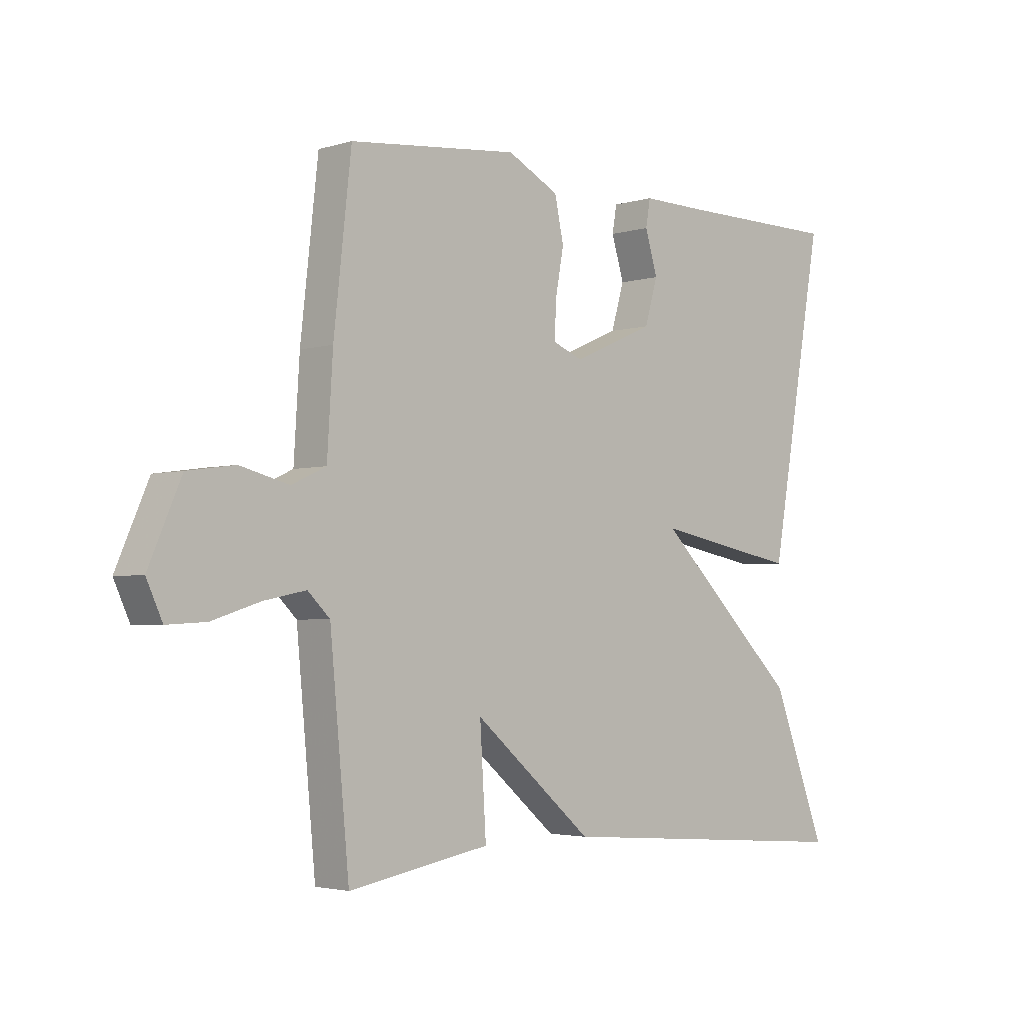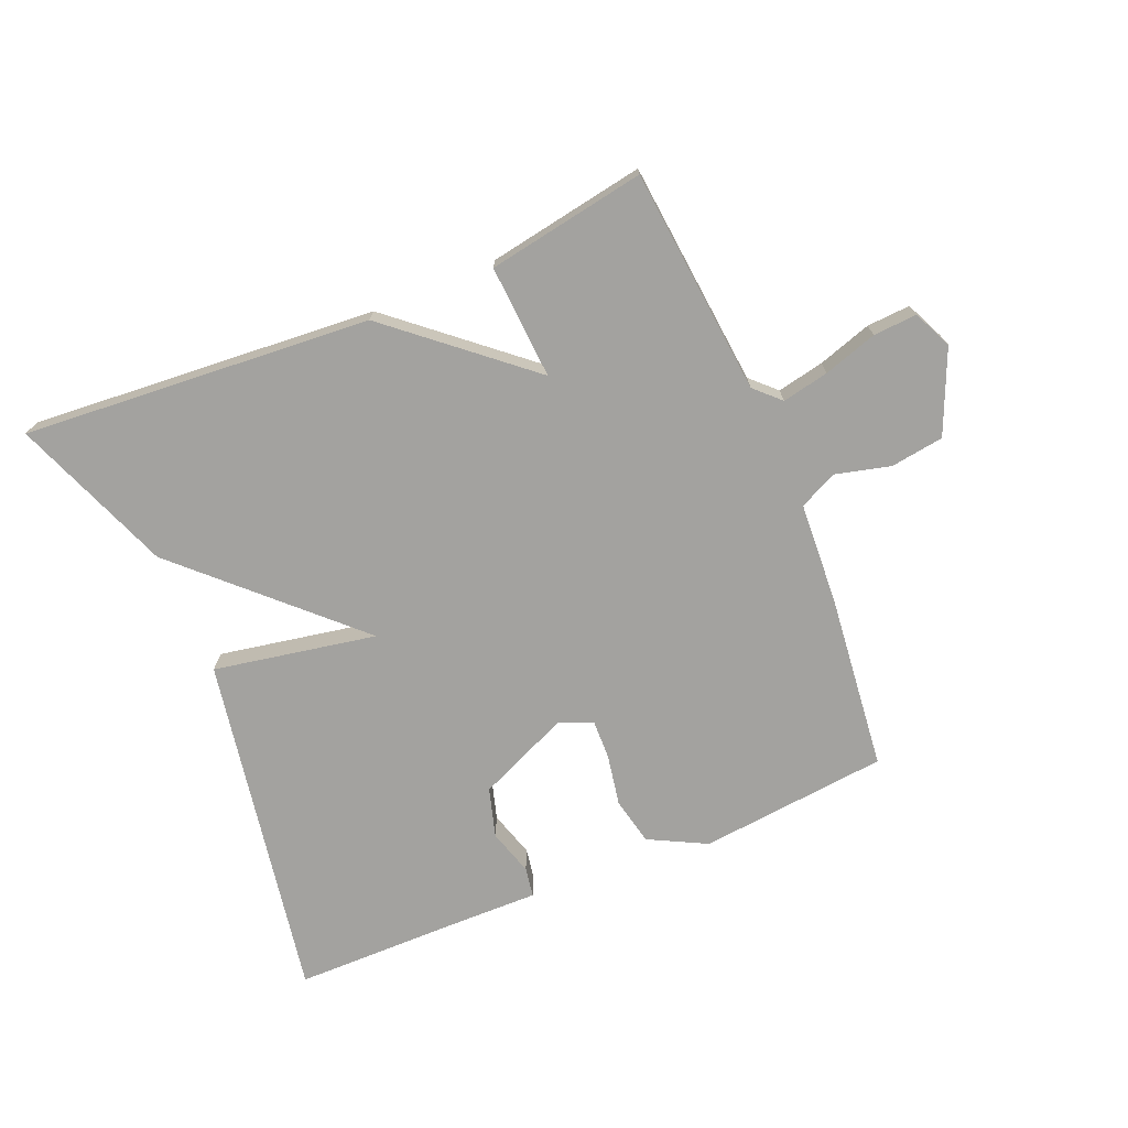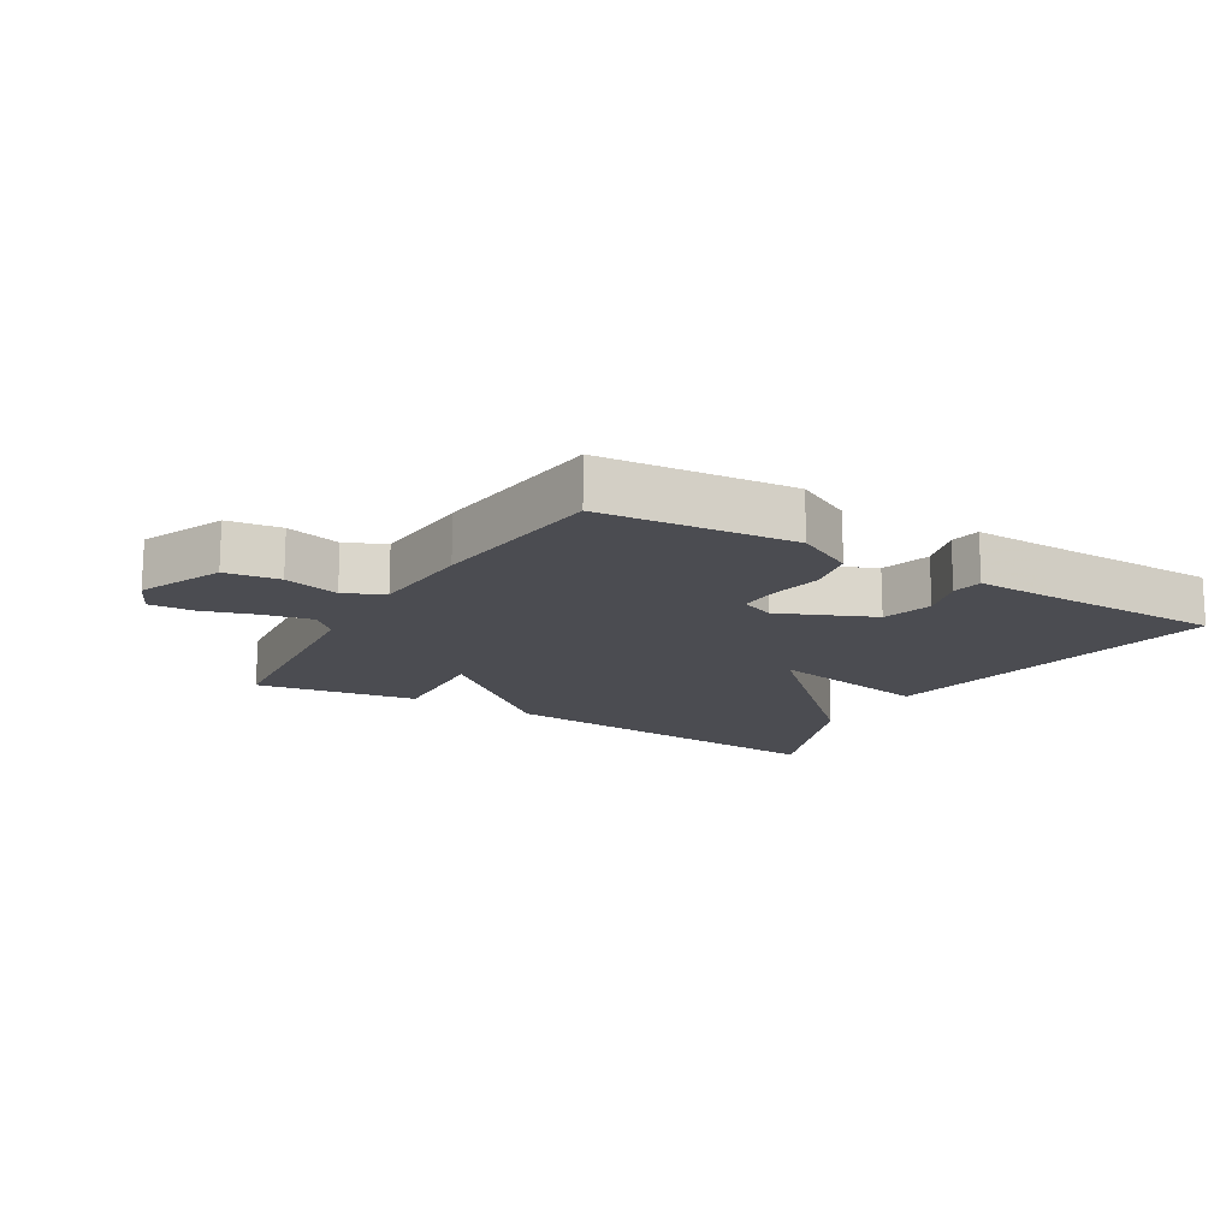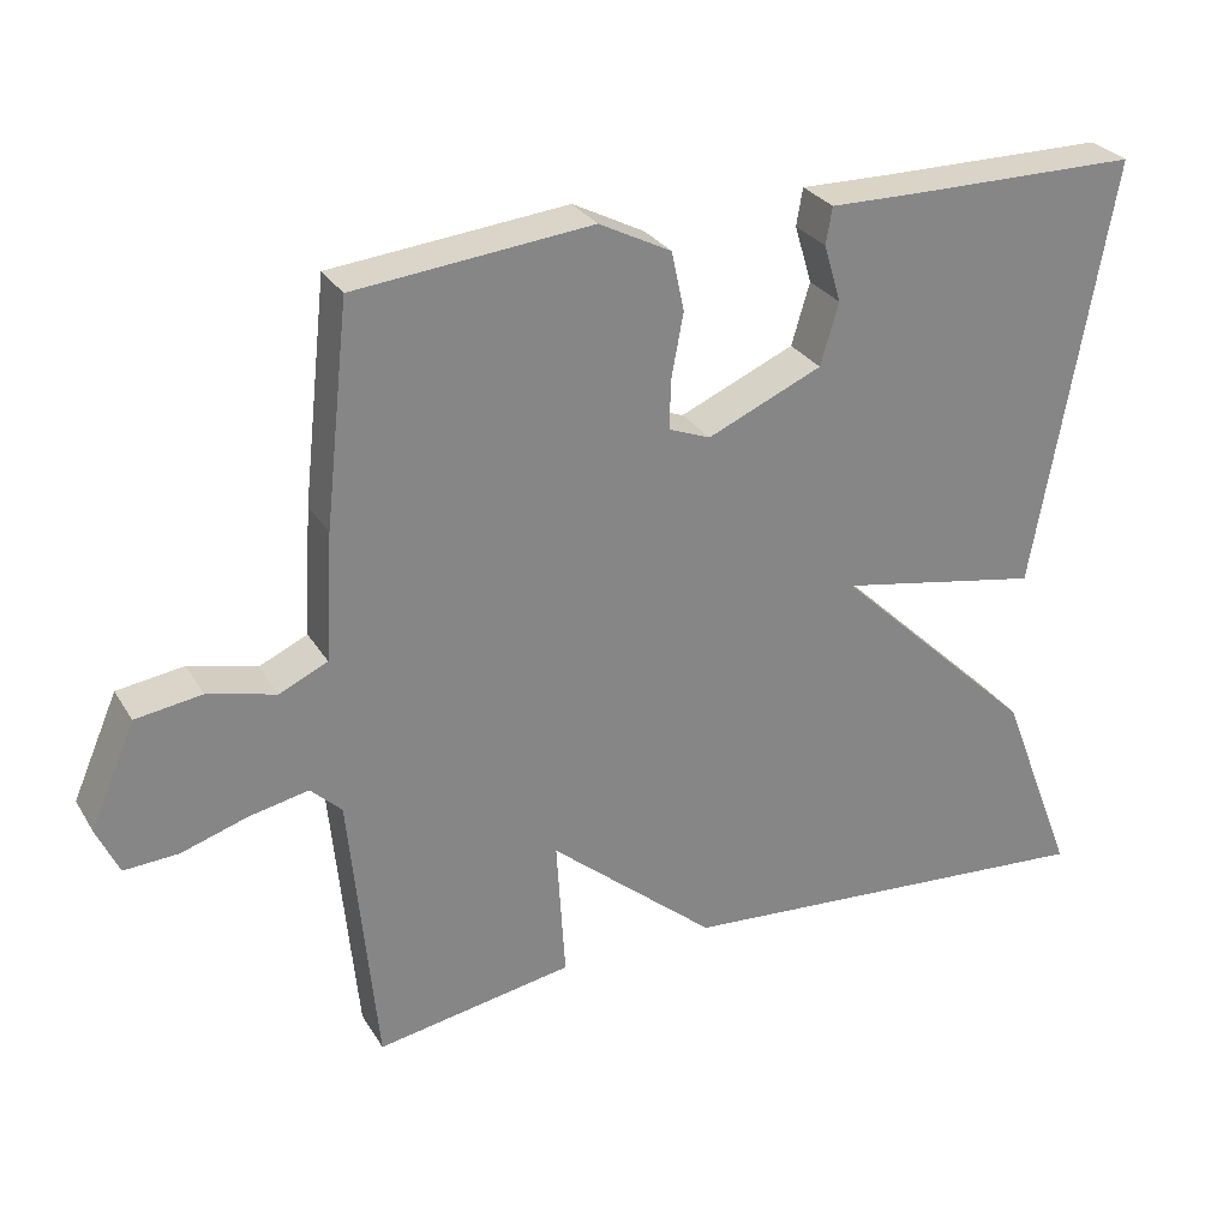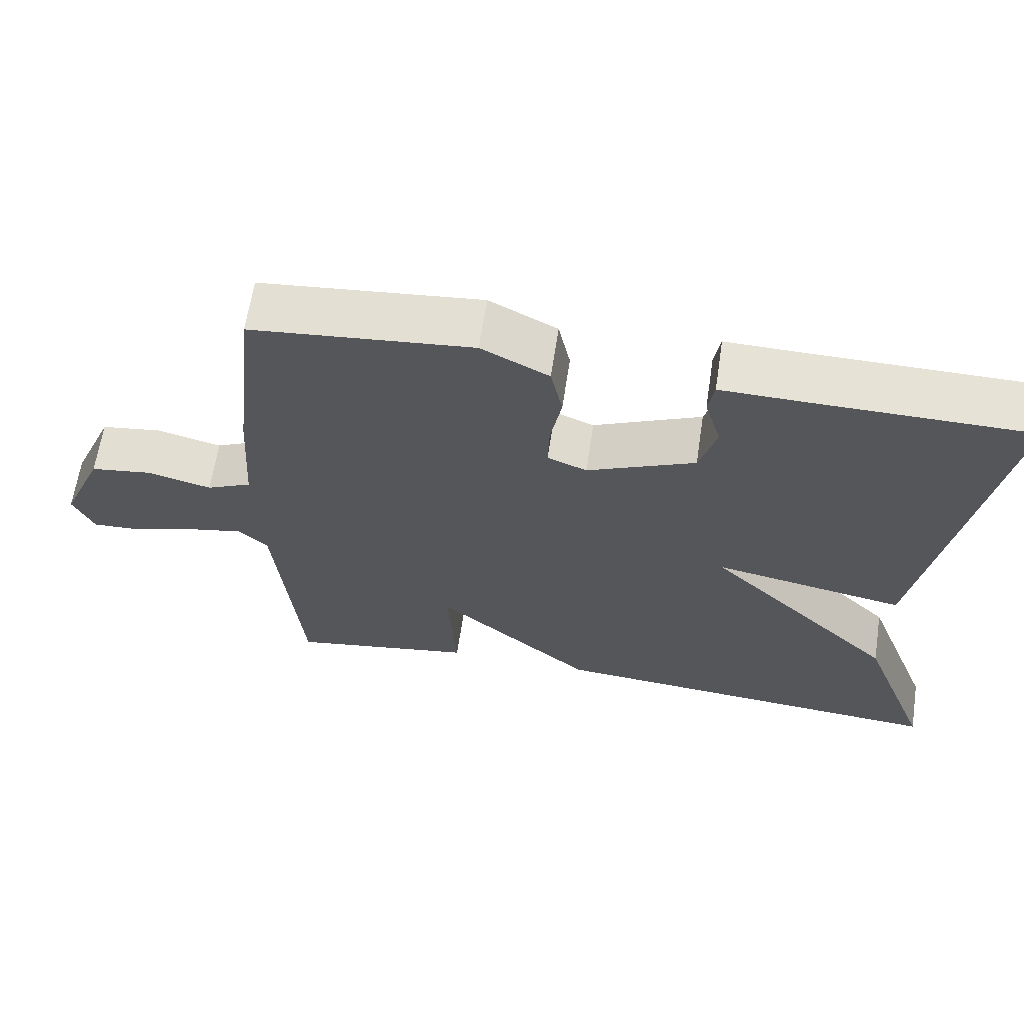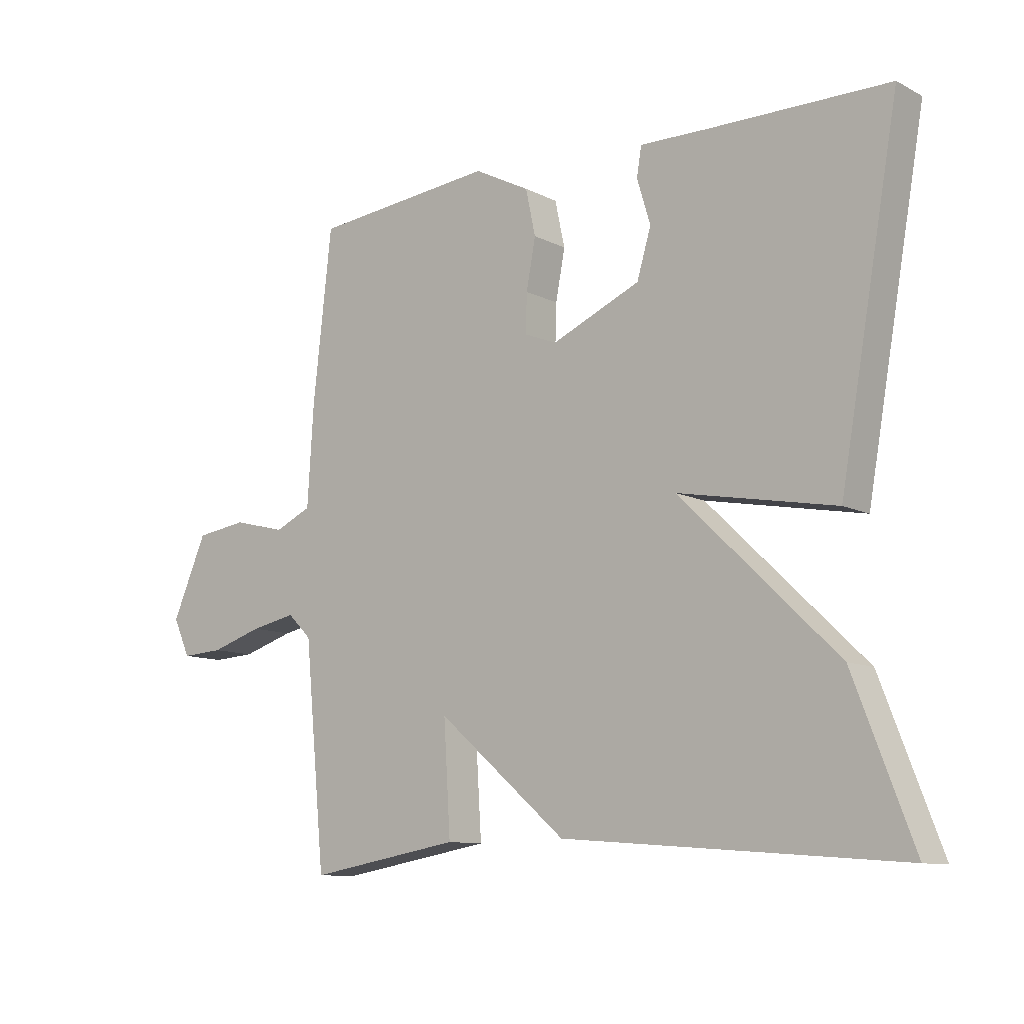
<metadata>
{"format":"obj","ext":"obj","renderer":"f3d","projection":"perspective","resolution":1024,"background":"white","views":[{"elev":-3.1,"azim":-44.4,"up":"+Z"},{"elev":-72.4,"azim":-157.2,"up":"+Y"},{"elev":-15.5,"azim":-30.9,"up":"+Y"},{"elev":28.6,"azim":-25.5,"up":"+Z"},{"elev":63.6,"azim":8.6,"up":"+Z"},{"elev":-10.5,"azim":38.7,"up":"+Z"}]}
</metadata>
<code>
v 0.5 0.07 -0.5
v -0.05 0.07 -0.457
v -0.261 0.07 -0.277
v -0.25 0.07 -0.457
v -0.5 0.07 -0.5
v -0.534 0.07 -0.142
v -0.573 0.07 -0.104
v -0.647 0.07 -0.119
v -0.732 0.07 -0.146
v -0.801 0.07 -0.15
v -0.829 0.07 -0.089
v -0.772 0.07 0.042
v -0.688 0.07 0.054
v -0.602 0.07 0.032
v -0.541 0.07 0.06
v -0.531 0.07 0.222
v -0.5 0.07 0.5
v -0.201 0.07 0.53
v -0.11 0.07 0.483
v -0.094 0.07 0.408
v -0.109 0.07 0.327
v -0.111 0.07 0.264
v -0.058 0.07 0.243
v 0.087 0.07 0.306
v 0.11 0.07 0.384
v 0.088 0.07 0.457
v 0.096 0.07 0.504
v 0.21 0.07 0.502
v 0.5 0.07 0.5
v 0.403 0.07 -0.048
v 0.146 0.07 0
v 0.403 0.07 -0.248
v 0.5 0 -0.5
v -0.05 0 -0.457
v -0.261 0 -0.277
v -0.25 0 -0.457
v -0.5 0 -0.5
v -0.534 0 -0.142
v -0.573 0 -0.104
v -0.647 0 -0.119
v -0.732 0 -0.146
v -0.801 0 -0.15
v -0.829 0 -0.089
v -0.772 0 0.042
v -0.688 0 0.054
v -0.602 0 0.032
v -0.541 0 0.06
v -0.531 0 0.222
v -0.5 0 0.5
v -0.201 0 0.53
v -0.11 0 0.483
v -0.094 0 0.408
v -0.109 0 0.327
v -0.111 0 0.264
v -0.058 0 0.243
v 0.087 0 0.306
v 0.11 0 0.384
v 0.088 0 0.457
v 0.096 0 0.504
v 0.21 0 0.502
v 0.5 0 0.5
v 0.403 0 -0.048
v 0.146 0 0
v 0.403 0 -0.248
f 1 2 3
f 32 1 3
f 31 32 3
f 28 29 30 31
f 28 31 3
f 25 26 27 28
f 24 25 28
f 24 28 3
f 23 24 3
f 22 23 3
f 21 22 3
f 20 21 3
f 19 20 3
f 18 19 3
f 17 18 3
f 16 17 3
f 15 16 3
f 14 15 3 4
f 12 13 14
f 11 12 14
f 10 11 14
f 9 10 14
f 8 9 14
f 7 8 14
f 6 7 14
f 6 14 4
f 4 5 6
f 35 34 33
f 35 33 64
f 35 64 63
f 63 62 61 60
f 35 63 60
f 60 59 58 57
f 60 57 56
f 35 60 56
f 35 56 55
f 35 55 54
f 35 54 53
f 35 53 52
f 35 52 51
f 35 51 50
f 35 50 49
f 35 49 48
f 35 48 47
f 36 35 47 46
f 46 45 44
f 46 44 43
f 46 43 42
f 46 42 41
f 46 41 40
f 46 40 39
f 46 39 38
f 36 46 38
f 38 37 36
f 1 33 34 2
f 2 34 35 3
f 3 35 36 4
f 4 36 37 5
f 5 37 38 6
f 6 38 39 7
f 7 39 40 8
f 8 40 41 9
f 9 41 42 10
f 10 42 43 11
f 11 43 44 12
f 12 44 45 13
f 13 45 46 14
f 14 46 47 15
f 15 47 48 16
f 16 48 49 17
f 17 49 50 18
f 18 50 51 19
f 19 51 52 20
f 20 52 53 21
f 21 53 54 22
f 22 54 55 23
f 23 55 56 24
f 24 56 57 25
f 25 57 58 26
f 26 58 59 27
f 27 59 60 28
f 28 60 61 29
f 29 61 62 30
f 30 62 63 31
f 31 63 64 32
f 32 64 33 1

</code>
